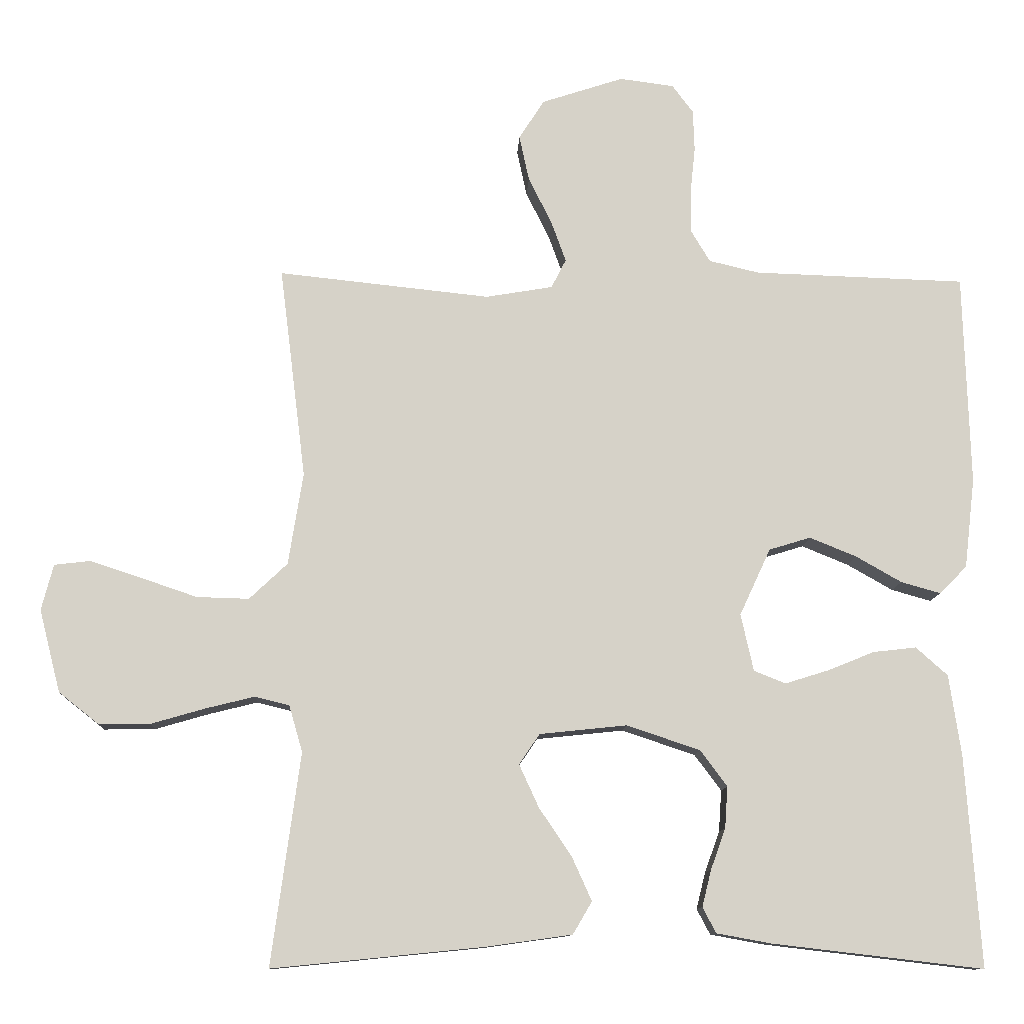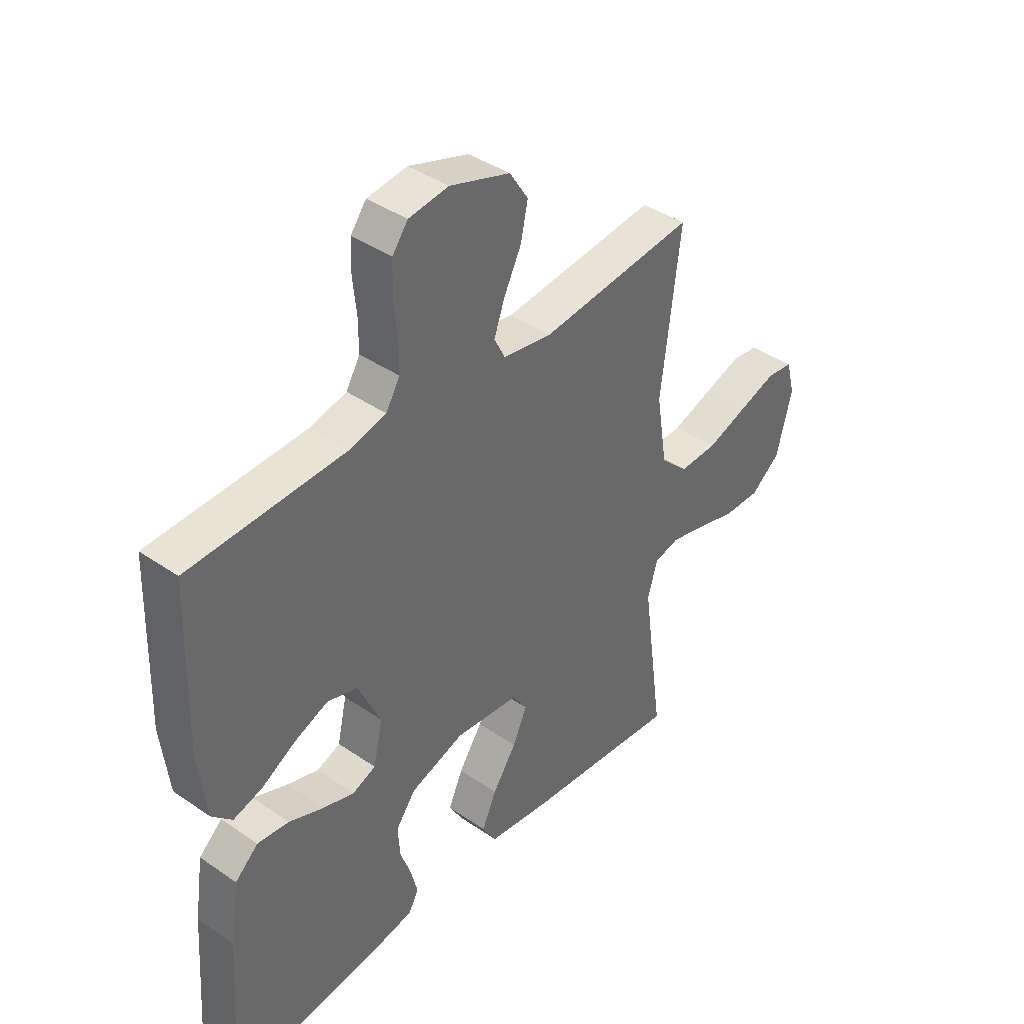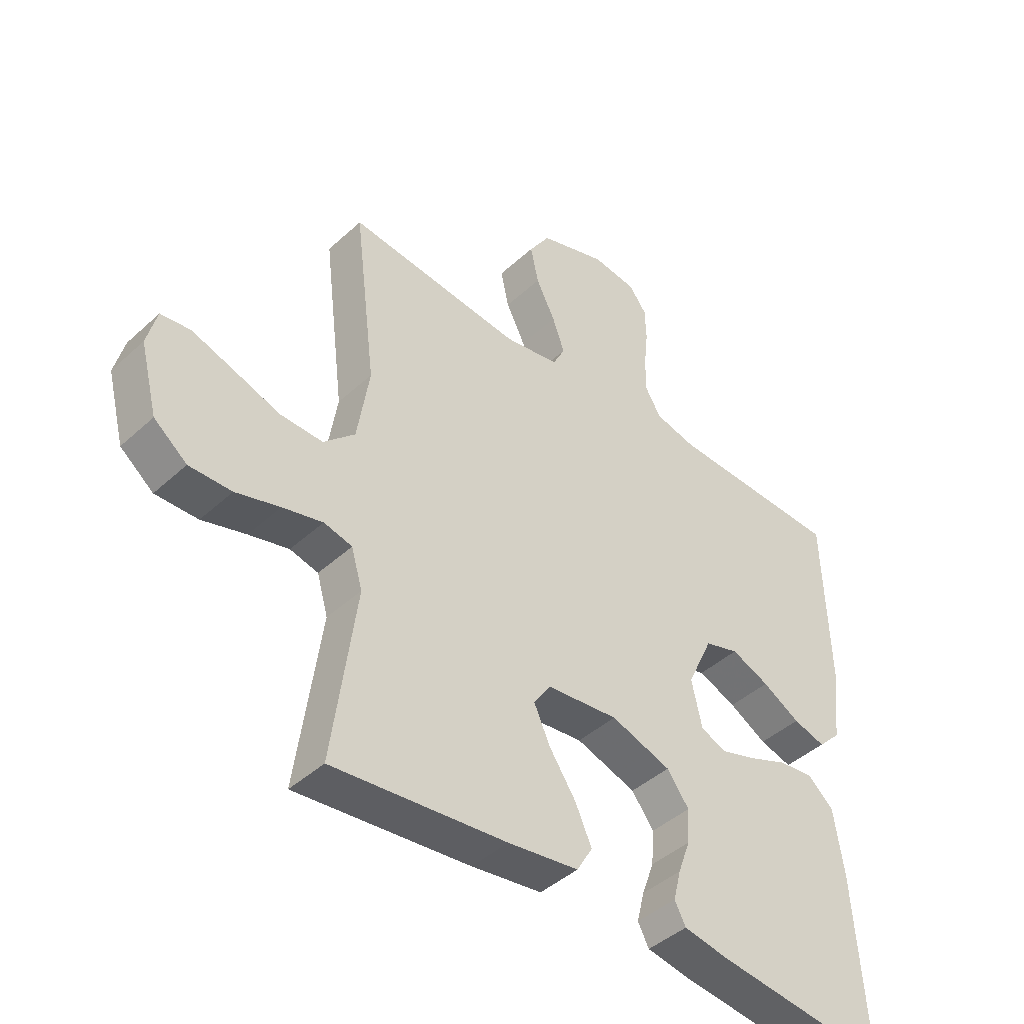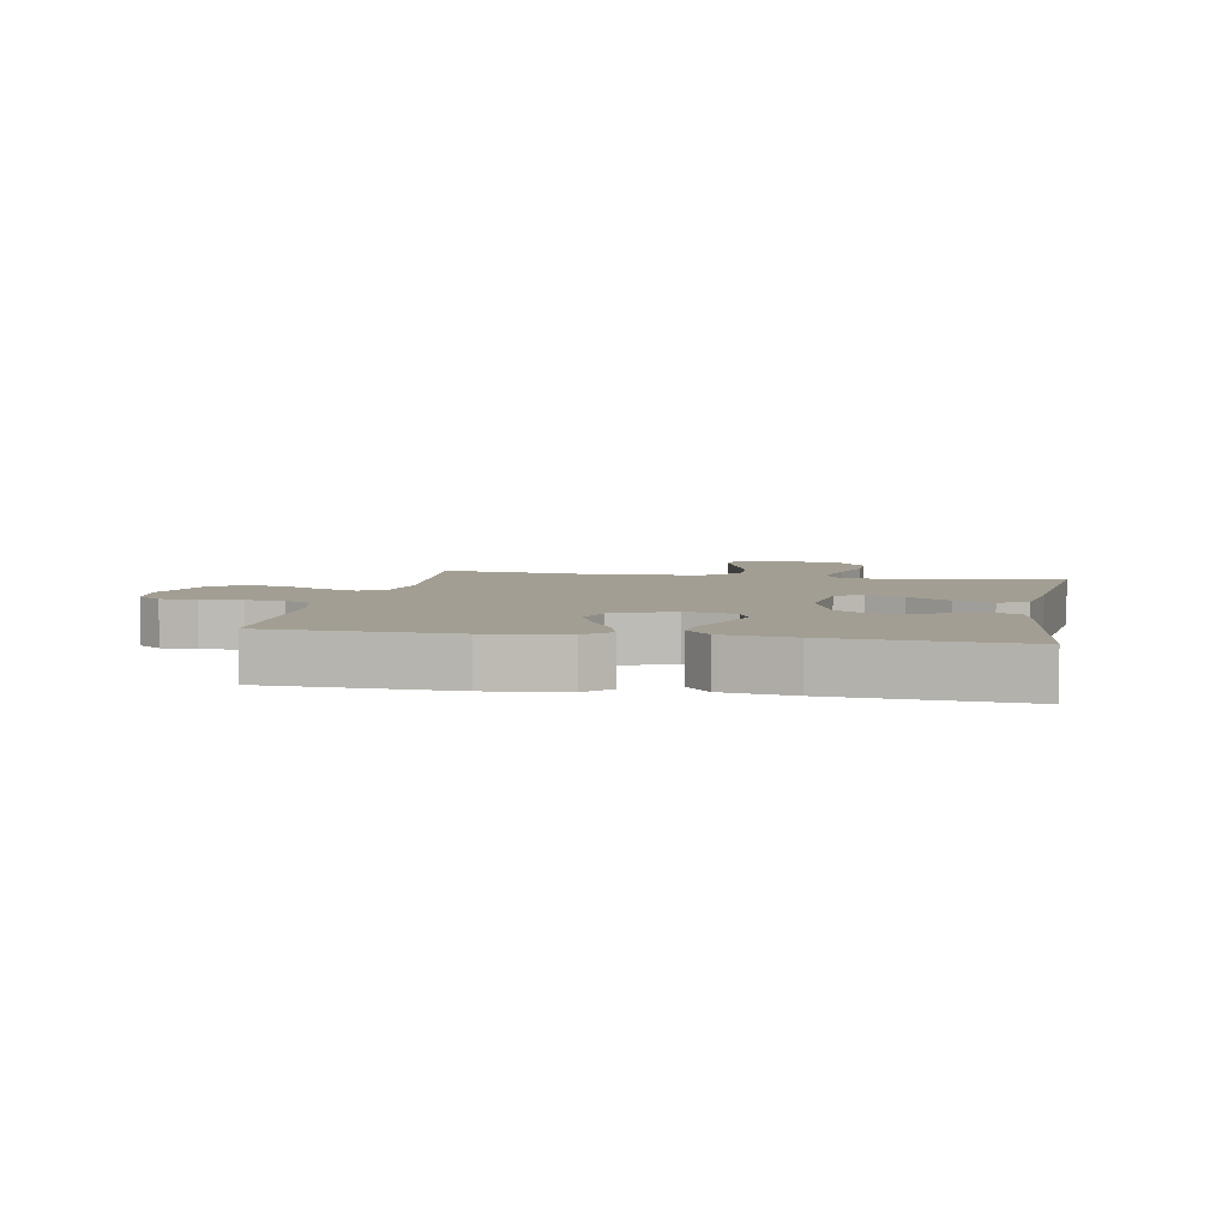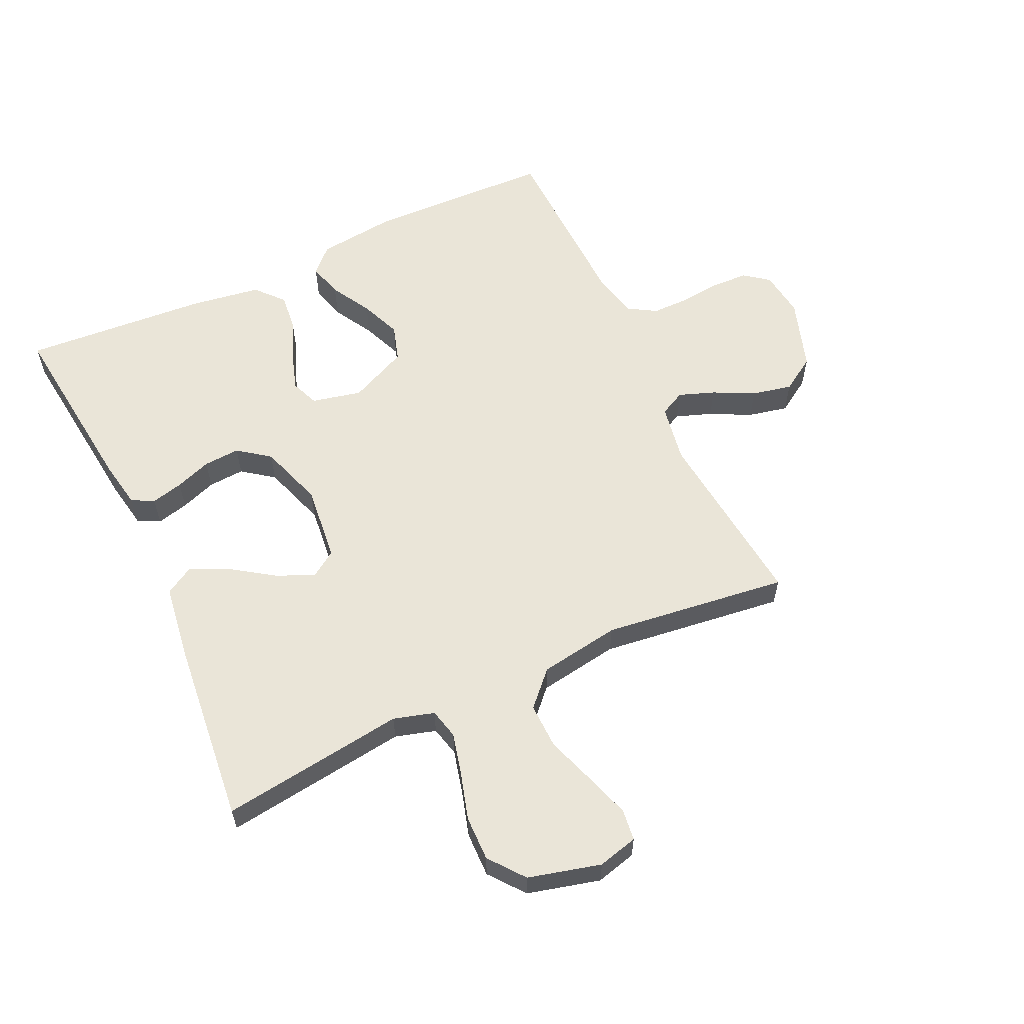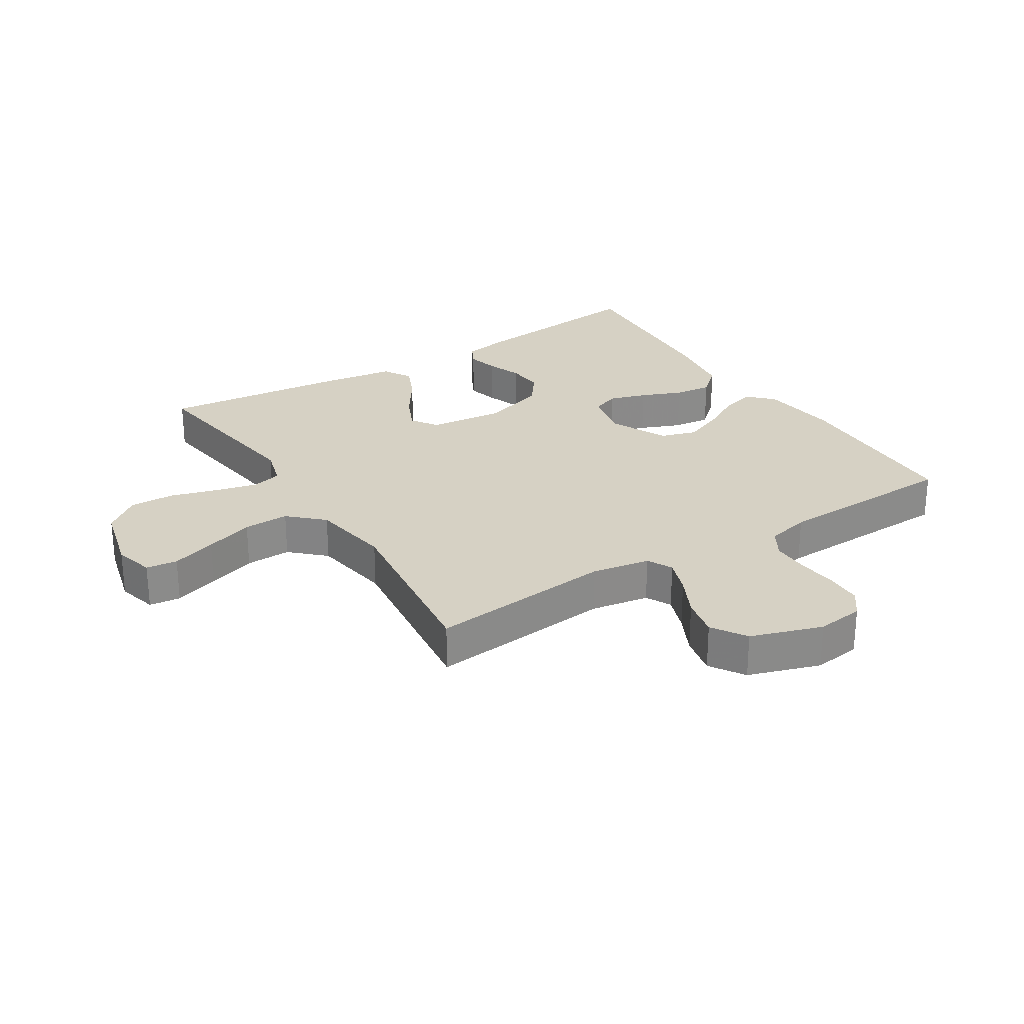
<metadata>
{"format":"obj","ext":"obj","renderer":"f3d","projection":"perspective","resolution":1024,"background":"white","views":[{"elev":-11.1,"azim":-2.5,"up":"+Z"},{"elev":40.3,"azim":130.3,"up":"+Z"},{"elev":-43.2,"azim":-42.8,"up":"+Z"},{"elev":5.2,"azim":100.9,"up":"+Y"},{"elev":59.0,"azim":-114.9,"up":"+Y"},{"elev":26.7,"azim":-32.2,"up":"+Y"}]}
</metadata>
<code>
v -0.5 0.07 0.5
v -0.2 0.07 0.468
v -0.105 0.07 0.484
v -0.084 0.07 0.525
v -0.105 0.07 0.583
v -0.138 0.07 0.649
v -0.152 0.07 0.714
v -0.116 0.07 0.77
v 0 0.07 0.808
v 0.077 0.07 0.798
v 0.107 0.07 0.758
v 0.109 0.07 0.699
v 0.102 0.07 0.633
v 0.102 0.07 0.572
v 0.129 0.07 0.527
v 0.2 0.07 0.51
v 0.5 0.07 0.5
v 0.509 0.07 0.2
v 0.494 0.07 0.072
v 0.455 0.07 0.033
v 0.399 0.07 0.049
v 0.334 0.07 0.086
v 0.268 0.07 0.113
v 0.209 0.07 0.095
v 0.165 0.07 0
v 0.183 0.07 -0.081
v 0.228 0.07 -0.099
v 0.289 0.07 -0.08
v 0.356 0.07 -0.053
v 0.417 0.07 -0.046
v 0.462 0.07 -0.086
v 0.479 0.07 -0.2
v 0.5 0.07 -0.5
v 0.2 0.07 -0.465
v 0.123 0.07 -0.451
v 0.104 0.07 -0.415
v 0.117 0.07 -0.363
v 0.138 0.07 -0.305
v 0.142 0.07 -0.246
v 0.104 0.07 -0.195
v 0 0.07 -0.16
v -0.124 0.07 -0.173
v -0.153 0.07 -0.216
v -0.125 0.07 -0.277
v -0.079 0.07 -0.345
v -0.051 0.07 -0.407
v -0.078 0.07 -0.453
v -0.2 0.07 -0.47
v -0.5 0.07 -0.5
v -0.459 0.07 -0.2
v -0.478 0.07 -0.134
v -0.527 0.07 -0.122
v -0.596 0.07 -0.139
v -0.672 0.07 -0.161
v -0.745 0.07 -0.162
v -0.802 0.07 -0.117
v -0.832 0.07 0
v -0.815 0.07 0.065
v -0.764 0.07 0.071
v -0.691 0.07 0.047
v -0.612 0.07 0.02
v -0.538 0.07 0.018
v -0.484 0.07 0.069
v -0.463 0.07 0.2
v -0.5 0 0.5
v -0.2 0 0.468
v -0.105 0 0.484
v -0.084 0 0.525
v -0.105 0 0.583
v -0.138 0 0.649
v -0.152 0 0.714
v -0.116 0 0.77
v 0 0 0.808
v 0.077 0 0.798
v 0.107 0 0.758
v 0.109 0 0.699
v 0.102 0 0.633
v 0.102 0 0.572
v 0.129 0 0.527
v 0.2 0 0.51
v 0.5 0 0.5
v 0.509 0 0.2
v 0.494 0 0.072
v 0.455 0 0.033
v 0.399 0 0.049
v 0.334 0 0.086
v 0.268 0 0.113
v 0.209 0 0.095
v 0.165 0 0
v 0.183 0 -0.081
v 0.228 0 -0.099
v 0.289 0 -0.08
v 0.356 0 -0.053
v 0.417 0 -0.046
v 0.462 0 -0.086
v 0.479 0 -0.2
v 0.5 0 -0.5
v 0.2 0 -0.465
v 0.123 0 -0.451
v 0.104 0 -0.415
v 0.117 0 -0.363
v 0.138 0 -0.305
v 0.142 0 -0.246
v 0.104 0 -0.195
v 0 0 -0.16
v -0.124 0 -0.173
v -0.153 0 -0.216
v -0.125 0 -0.277
v -0.079 0 -0.345
v -0.051 0 -0.407
v -0.078 0 -0.453
v -0.2 0 -0.47
v -0.5 0 -0.5
v -0.459 0 -0.2
v -0.478 0 -0.134
v -0.527 0 -0.122
v -0.596 0 -0.139
v -0.672 0 -0.161
v -0.745 0 -0.162
v -0.802 0 -0.117
v -0.832 0 0
v -0.815 0 0.065
v -0.764 0 0.071
v -0.691 0 0.047
v -0.612 0 0.02
v -0.538 0 0.018
v -0.484 0 0.069
v -0.463 0 0.2
f 58 59 60 61
f 56 57 58 61
f 56 61 62
f 53 54 55 56
f 52 53 56 62
f 51 52 62 63
f 47 48 49 50
f 44 45 46 47
f 43 44 47 50
f 42 43 50 51
f 35 36 37 38
f 33 34 35 38
f 33 38 39
f 32 33 39 40
f 28 29 30 31
f 27 28 31 32
f 26 27 32 40
f 19 20 21 22
f 19 22 23
f 16 17 18 19
f 15 16 19 23
f 14 15 23 24
f 10 11 12 13
f 10 13 14
f 9 10 14
f 5 6 7 8
f 4 5 8 9
f 64 1 2
f 64 2 3
f 63 64 3
f 41 42 51 63
f 41 63 3
f 25 26 40 41
f 25 41 3 4
f 14 24 25
f 4 9 14 25
f 125 124 123 122
f 125 122 121 120
f 126 125 120
f 120 119 118 117
f 126 120 117 116
f 127 126 116 115
f 114 113 112 111
f 111 110 109 108
f 114 111 108 107
f 115 114 107 106
f 102 101 100 99
f 102 99 98 97
f 103 102 97
f 104 103 97 96
f 95 94 93 92
f 96 95 92 91
f 104 96 91 90
f 86 85 84 83
f 87 86 83
f 83 82 81 80
f 87 83 80 79
f 88 87 79 78
f 77 76 75 74
f 78 77 74
f 78 74 73
f 72 71 70 69
f 73 72 69 68
f 66 65 128
f 67 66 128
f 67 128 127
f 127 115 106 105
f 67 127 105
f 105 104 90 89
f 68 67 105 89
f 89 88 78
f 89 78 73 68
f 1 65 66 2
f 2 66 67 3
f 3 67 68 4
f 4 68 69 5
f 5 69 70 6
f 6 70 71 7
f 7 71 72 8
f 8 72 73 9
f 9 73 74 10
f 10 74 75 11
f 11 75 76 12
f 12 76 77 13
f 13 77 78 14
f 14 78 79 15
f 15 79 80 16
f 16 80 81 17
f 17 81 82 18
f 18 82 83 19
f 19 83 84 20
f 20 84 85 21
f 21 85 86 22
f 22 86 87 23
f 23 87 88 24
f 24 88 89 25
f 25 89 90 26
f 26 90 91 27
f 27 91 92 28
f 28 92 93 29
f 29 93 94 30
f 30 94 95 31
f 31 95 96 32
f 32 96 97 33
f 33 97 98 34
f 34 98 99 35
f 35 99 100 36
f 36 100 101 37
f 37 101 102 38
f 38 102 103 39
f 39 103 104 40
f 40 104 105 41
f 41 105 106 42
f 42 106 107 43
f 43 107 108 44
f 44 108 109 45
f 45 109 110 46
f 46 110 111 47
f 47 111 112 48
f 48 112 113 49
f 49 113 114 50
f 50 114 115 51
f 51 115 116 52
f 52 116 117 53
f 53 117 118 54
f 54 118 119 55
f 55 119 120 56
f 56 120 121 57
f 57 121 122 58
f 58 122 123 59
f 59 123 124 60
f 60 124 125 61
f 61 125 126 62
f 62 126 127 63
f 63 127 128 64
f 64 128 65 1

</code>
